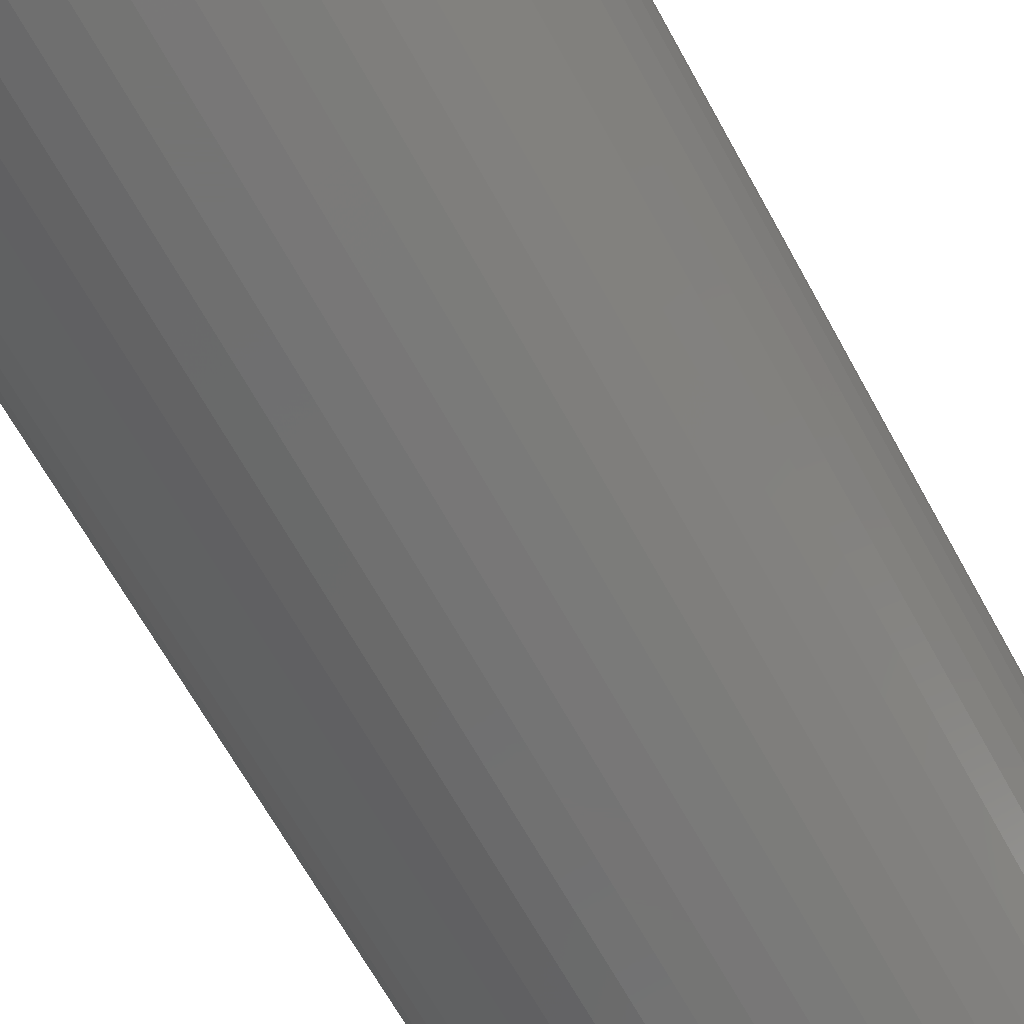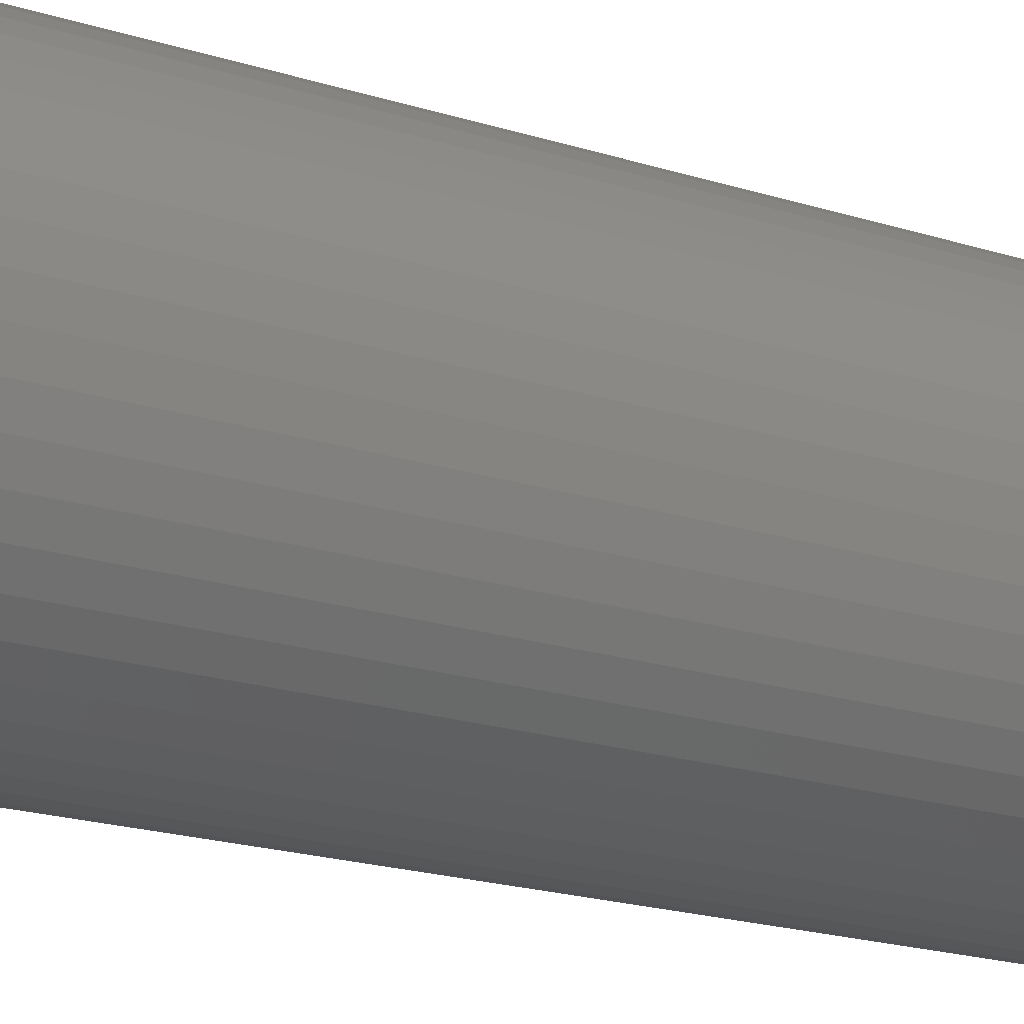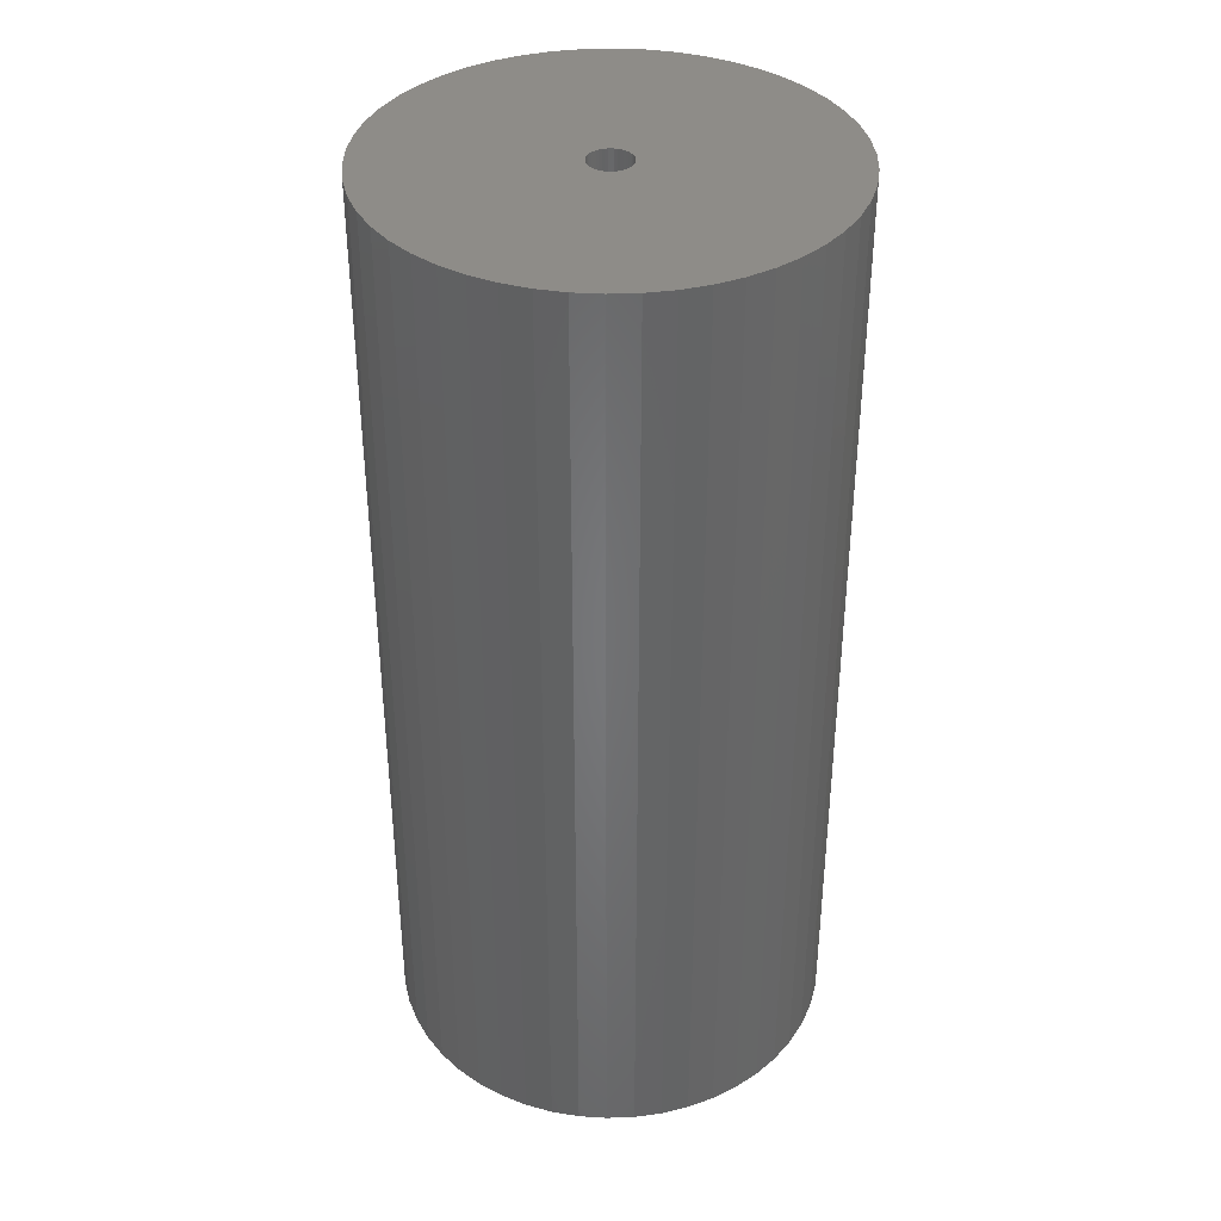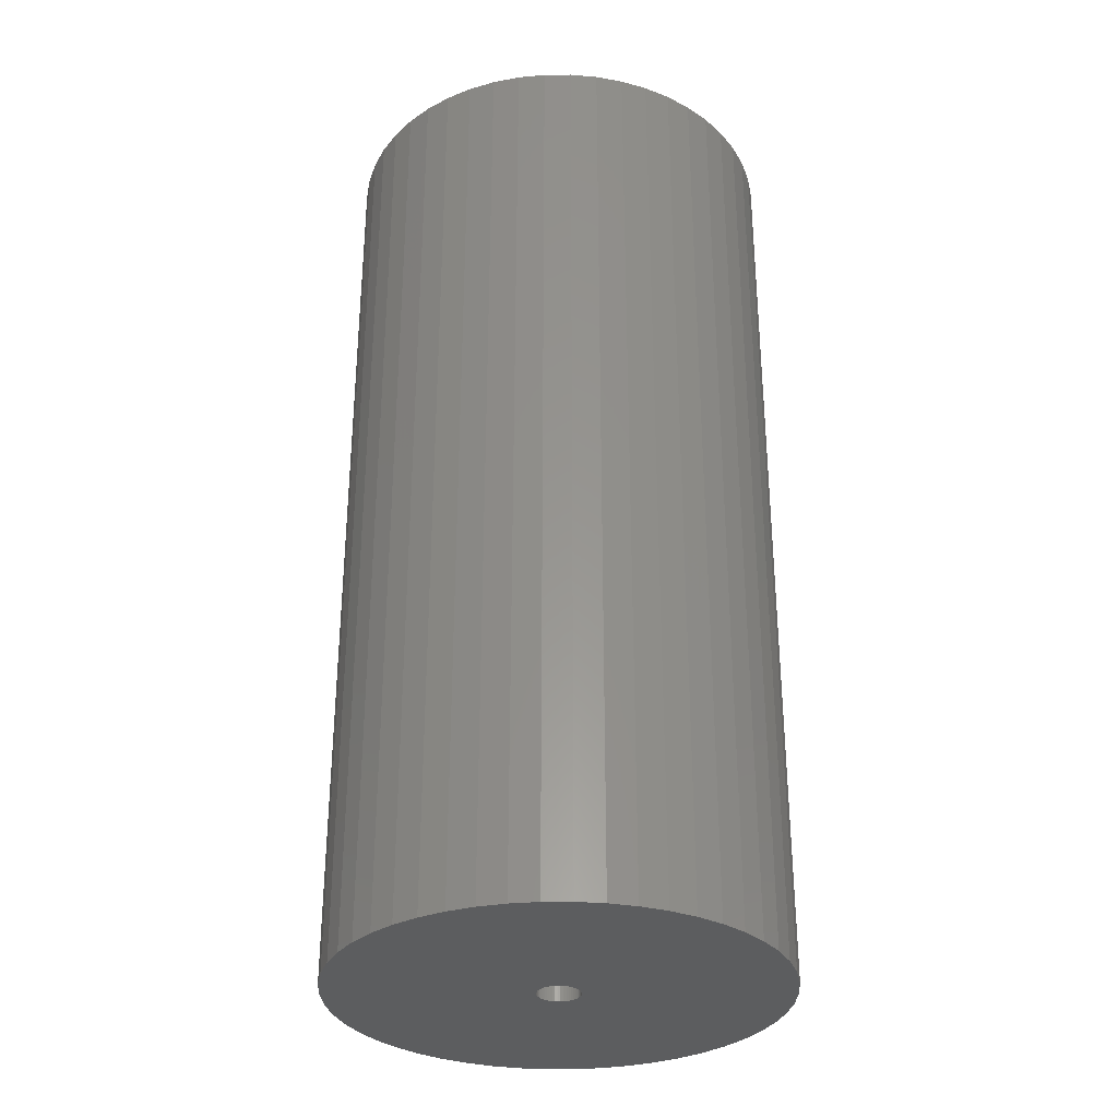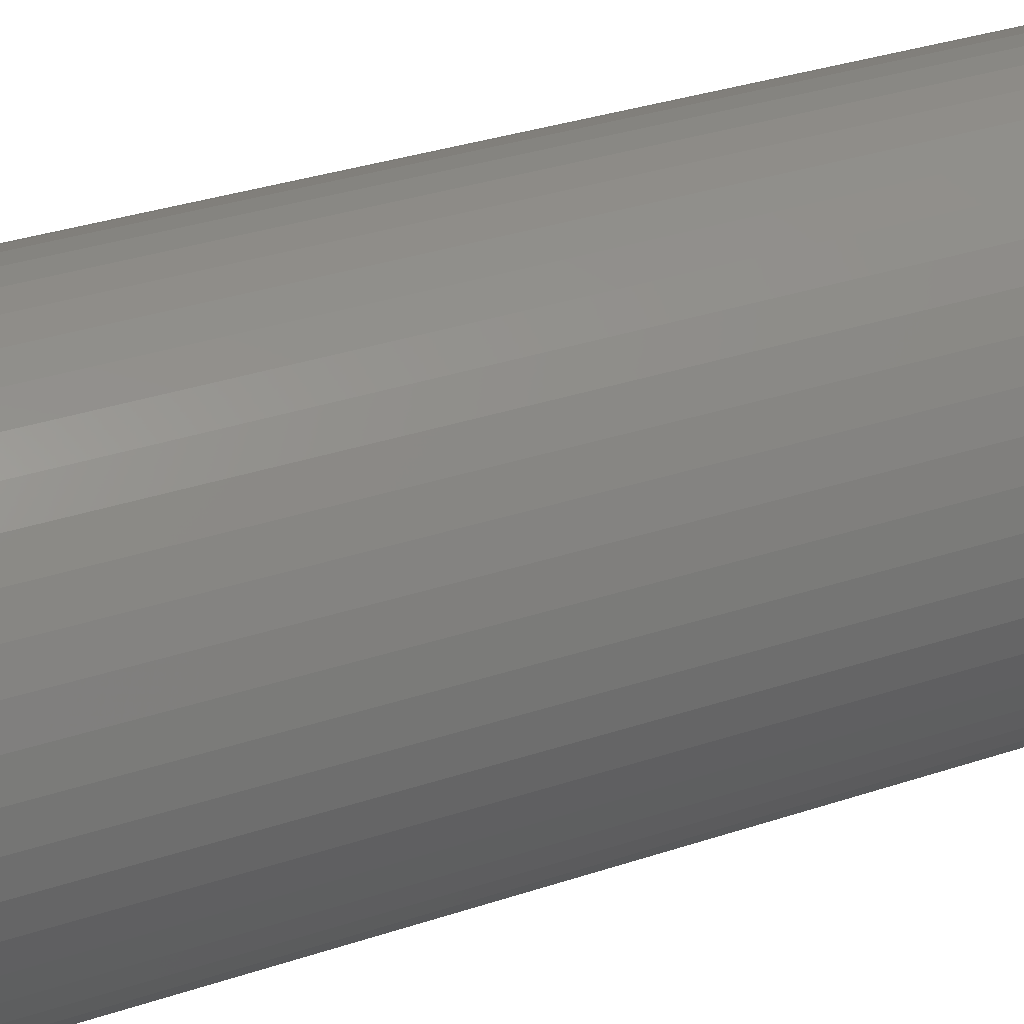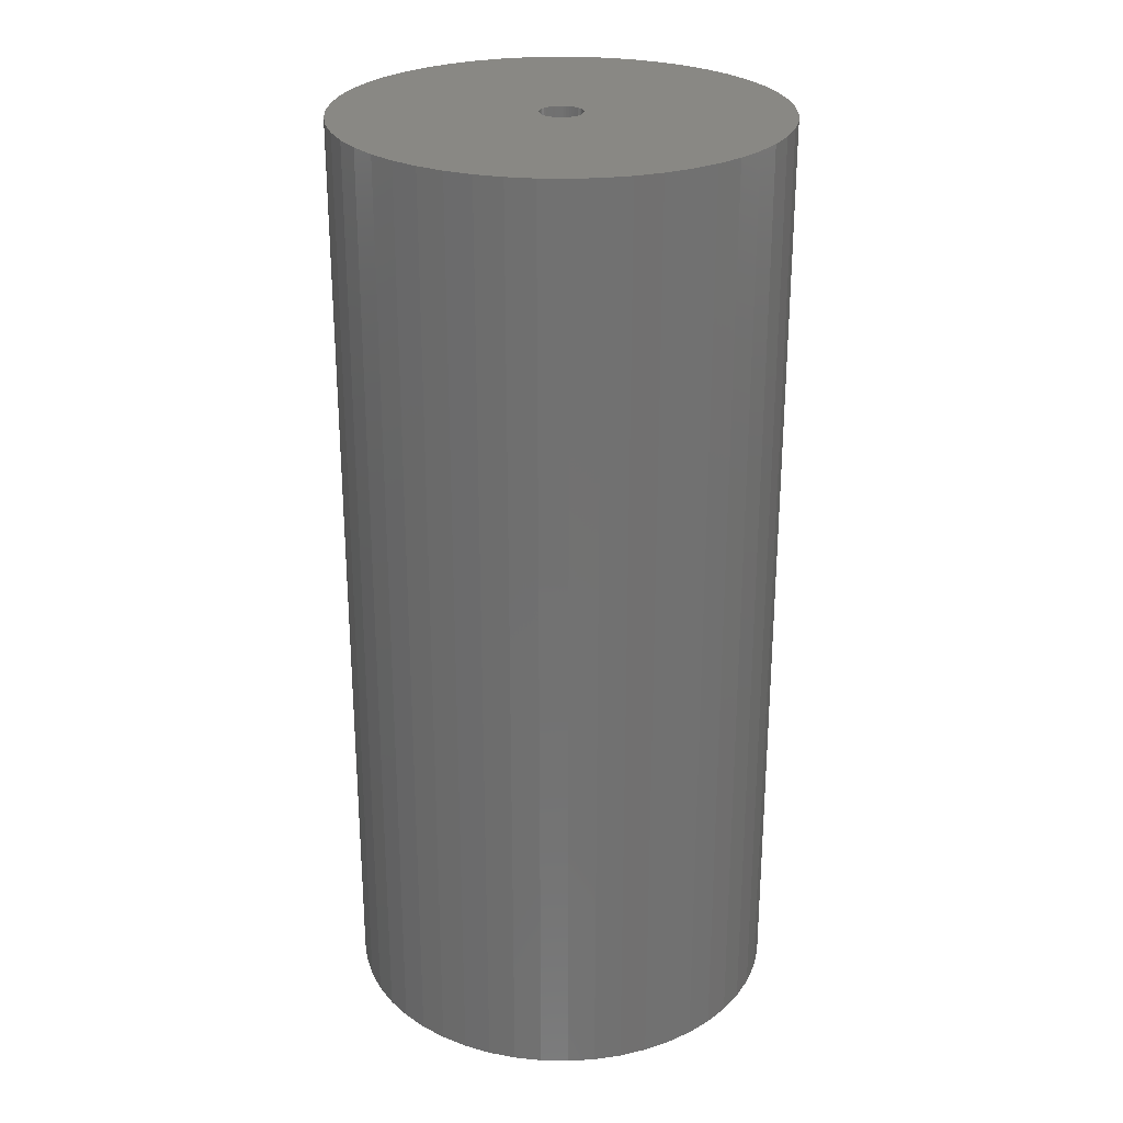
<metadata>
{"format":"stl","ext":"stl","renderer":"f3d","projection":"perspective","resolution":1024,"background":"white","views":[{"elev":-66.4,"azim":28.8,"up":"+Y"},{"elev":-23.3,"azim":-117.0,"up":"+Y"},{"elev":37.6,"azim":26.2,"up":"+Z"},{"elev":-31.5,"azim":166.0,"up":"+Z"},{"elev":33.9,"azim":65.7,"up":"+Y"},{"elev":26.5,"azim":-26.9,"up":"+Z"}]}
</metadata>
<code>
# stl→obj: 200 verts, 400 faces
v 16.25 0 34.5
v 16.12 2.037 -34.5
v 16.12 2.037 34.5
v 16.25 0 -34.5
v -16.25 0 -34.5
v -16.12 2.037 34.5
v -16.12 2.037 -34.5
v -16.25 0 34.5
v 1.02 16.22 -34.5
v -1.02 16.22 34.5
v 1.02 16.22 34.5
v -1.02 16.22 -34.5
v -1.02 -16.22 -34.5
v 1.02 -16.22 34.5
v -1.02 -16.22 34.5
v 1.02 -16.22 -34.5
v 11.85 11.12 -34.5
v 10.36 12.52 34.5
v 11.85 11.12 34.5
v 10.36 12.52 -34.5
v -10.36 12.52 -34.5
v -11.85 11.12 34.5
v -10.36 12.52 34.5
v -11.85 11.12 -34.5
v -5.022 15.45 -34.5
v -6.919 14.7 34.5
v -5.022 15.45 34.5
v -6.919 14.7 -34.5
v 15.11 5.982 34.5
v 14.24 7.829 -34.5
v 14.24 7.829 34.5
v 15.11 5.982 -34.5
v 15.74 4.041 -34.5
v 15.74 4.041 34.5
v 13.15 9.552 -34.5
v 13.15 9.552 34.5
v 6.919 14.7 -34.5
v 5.022 15.45 34.5
v 6.919 14.7 34.5
v 5.022 15.45 -34.5
v 3.045 15.96 34.5
v 3.045 15.96 -34.5
v 8.707 13.72 34.5
v 8.707 13.72 -34.5
v -15.11 5.982 -34.5
v -14.24 7.829 34.5
v -14.24 7.829 -34.5
v -15.11 5.982 34.5
v -13.15 9.552 -34.5
v -13.15 9.552 34.5
v -15.74 4.041 -34.5
v -15.74 4.041 34.5
v -8.707 13.72 34.5
v -8.707 13.72 -34.5
v -3.045 15.96 34.5
v -3.045 15.96 -34.5
v 3.045 -15.96 34.5
v 3.045 -15.96 -34.5
v 1.55 0 34.5
v 1.538 0.1943 34.5
v 16.12 -2.037 34.5
v 1.501 0.3855 34.5
v 1.538 -0.1943 34.5
v 1.441 0.5706 34.5
v 15.74 -4.041 34.5
v 1.358 0.7467 34.5
v 1.501 -0.3855 34.5
v 1.254 0.9111 34.5
v 15.11 -5.982 34.5
v 1.13 1.061 34.5
v 1.441 -0.5706 34.5
v 0.988 1.194 34.5
v 14.24 -7.829 34.5
v 0.8305 1.309 34.5
v 1.358 -0.7467 34.5
v 0.66 1.402 34.5
v 13.15 -9.552 34.5
v 0.479 1.474 34.5
v 1.254 -0.9111 34.5
v 11.85 -11.12 34.5
v 0.2904 1.523 34.5
v 0.09732 1.547 34.5
v -0.09732 1.547 34.5
v -0.2904 1.523 34.5
v -0.479 1.474 34.5
v -0.66 1.402 34.5
v -0.8305 1.309 34.5
v -0.988 1.194 34.5
v -1.13 1.061 34.5
v -1.254 0.9111 34.5
v 1.13 -1.061 34.5
v 10.36 -12.52 34.5
v 0.988 -1.194 34.5
v 8.707 -13.72 34.5
v 0.8305 -1.309 34.5
v 6.919 -14.7 34.5
v 0.66 -1.402 34.5
v 5.022 -15.45 34.5
v 0.479 -1.474 34.5
v 0.2904 -1.523 34.5
v 0.09732 -1.547 34.5
v -0.09732 -1.547 34.5
v -0.2904 -1.523 34.5
v -3.045 -15.96 34.5
v -0.479 -1.474 34.5
v -5.022 -15.45 34.5
v -0.66 -1.402 34.5
v -6.919 -14.7 34.5
v -0.8305 -1.309 34.5
v -8.707 -13.72 34.5
v -0.988 -1.194 34.5
v -10.36 -12.52 34.5
v -1.13 -1.061 34.5
v -11.85 -11.12 34.5
v -1.254 -0.9111 34.5
v -13.15 -9.552 34.5
v -1.358 -0.7467 34.5
v -14.24 -7.829 34.5
v -1.441 -0.5706 34.5
v -15.11 -5.982 34.5
v -1.501 -0.3855 34.5
v -15.74 -4.041 34.5
v -1.538 -0.1943 34.5
v -16.12 -2.037 34.5
v -1.55 0 34.5
v -1.358 0.7467 34.5
v -1.441 0.5706 34.5
v -1.501 0.3855 34.5
v -1.538 0.1943 34.5
v 16.12 -2.037 -34.5
v 15.74 -4.041 -34.5
v 15.11 -5.982 -34.5
v -14.24 -7.829 -34.5
v -15.11 -5.982 -34.5
v 1.55 0 -34.5
v 1.538 -0.1943 -34.5
v 1.501 -0.3855 -34.5
v 1.538 0.1943 -34.5
v 1.441 -0.5706 -34.5
v 14.24 -7.829 -34.5
v 1.358 -0.7467 -34.5
v 13.15 -9.552 -34.5
v 1.501 0.3855 -34.5
v 1.254 -0.9111 -34.5
v 11.85 -11.12 -34.5
v 1.13 -1.061 -34.5
v 10.36 -12.52 -34.5
v 1.441 0.5706 -34.5
v 0.988 -1.194 -34.5
v 8.707 -13.72 -34.5
v 0.8305 -1.309 -34.5
v 6.919 -14.7 -34.5
v 1.358 0.7467 -34.5
v 0.66 -1.402 -34.5
v 5.022 -15.45 -34.5
v 0.479 -1.474 -34.5
v 1.254 0.9111 -34.5
v 0.2904 -1.523 -34.5
v 0.09732 -1.547 -34.5
v -0.09732 -1.547 -34.5
v -0.2904 -1.523 -34.5
v -3.045 -15.96 -34.5
v -0.479 -1.474 -34.5
v -5.022 -15.45 -34.5
v -0.66 -1.402 -34.5
v -6.919 -14.7 -34.5
v -0.8305 -1.309 -34.5
v -8.707 -13.72 -34.5
v -0.988 -1.194 -34.5
v -10.36 -12.52 -34.5
v -1.13 -1.061 -34.5
v -11.85 -11.12 -34.5
v -1.254 -0.9111 -34.5
v 1.13 1.061 -34.5
v 0.988 1.194 -34.5
v 0.8305 1.309 -34.5
v 0.66 1.402 -34.5
v 0.479 1.474 -34.5
v 0.2904 1.523 -34.5
v 0.09732 1.547 -34.5
v -0.09732 1.547 -34.5
v -0.2904 1.523 -34.5
v -0.479 1.474 -34.5
v -0.66 1.402 -34.5
v -0.8305 1.309 -34.5
v -0.988 1.194 -34.5
v -1.13 1.061 -34.5
v -1.254 0.9111 -34.5
v -1.358 0.7467 -34.5
v -1.441 0.5706 -34.5
v -1.501 0.3855 -34.5
v -1.538 0.1943 -34.5
v -1.55 0 -34.5
v -13.15 -9.552 -34.5
v -1.358 -0.7467 -34.5
v -1.441 -0.5706 -34.5
v -1.501 -0.3855 -34.5
v -15.74 -4.041 -34.5
v -1.538 -0.1943 -34.5
v -16.12 -2.037 -34.5
f 1 2 3
f 2 1 4
f 5 6 7
f 6 5 8
f 9 10 11
f 10 9 12
f 13 14 15
f 14 13 16
f 17 18 19
f 18 17 20
f 21 22 23
f 22 21 24
f 25 26 27
f 26 25 28
f 29 30 31
f 30 29 32
f 3 33 34
f 33 3 2
f 31 35 36
f 35 31 30
f 37 38 39
f 38 37 40
f 40 41 38
f 41 40 42
f 20 43 18
f 43 20 44
f 45 46 47
f 46 45 48
f 49 22 24
f 22 49 50
f 51 48 45
f 48 51 52
f 28 53 26
f 53 28 54
f 12 55 10
f 55 12 56
f 16 57 14
f 57 16 58
f 34 32 29
f 32 34 33
f 36 17 19
f 17 36 35
f 42 11 41
f 11 42 9
f 44 39 43
f 39 44 37
f 47 50 49
f 50 47 46
f 7 52 51
f 52 7 6
f 59 1 3
f 60 3 34
f 1 59 61
f 62 34 29
f 63 61 59
f 64 29 31
f 61 63 65
f 66 31 36
f 67 65 63
f 68 36 19
f 65 67 69
f 70 19 18
f 71 69 67
f 72 18 43
f 69 71 73
f 74 43 39
f 75 73 71
f 76 39 38
f 73 75 77
f 78 38 41
f 79 77 75
f 77 79 80
f 3 60 59
f 34 62 60
f 29 64 62
f 31 66 64
f 36 68 66
f 19 70 68
f 81 41 11
f 18 72 70
f 43 74 72
f 39 76 74
f 38 78 76
f 41 81 78
f 11 82 81
f 11 83 82
f 10 83 11
f 83 10 84
f 55 84 10
f 84 55 85
f 27 85 55
f 85 27 86
f 26 86 27
f 86 26 87
f 53 87 26
f 87 53 88
f 23 88 53
f 88 23 89
f 22 89 23
f 89 22 90
f 91 80 79
f 80 91 92
f 93 92 91
f 92 93 94
f 95 94 93
f 94 95 96
f 97 96 95
f 96 97 98
f 99 98 97
f 98 99 57
f 100 57 99
f 57 100 14
f 101 14 100
f 102 14 101
f 15 102 103
f 104 103 105
f 106 105 107
f 108 107 109
f 110 109 111
f 102 15 14
f 112 111 113
f 114 113 115
f 116 115 117
f 118 117 119
f 120 119 121
f 122 121 123
f 124 123 125
f 50 90 22
f 103 104 15
f 90 50 126
f 105 106 104
f 46 126 50
f 107 108 106
f 126 46 127
f 109 110 108
f 48 127 46
f 111 112 110
f 127 48 128
f 113 114 112
f 52 128 48
f 115 116 114
f 128 52 129
f 117 118 116
f 6 129 52
f 119 120 118
f 129 6 125
f 121 122 120
f 8 125 6
f 123 124 122
f 125 8 124
f 54 23 53
f 23 54 21
f 56 27 55
f 27 56 25
f 61 4 1
f 4 61 130
f 69 131 65
f 131 69 132
f 65 130 61
f 130 65 131
f 133 120 134
f 120 133 118
f 135 4 130
f 136 130 131
f 4 135 2
f 137 131 132
f 138 2 135
f 139 132 140
f 2 138 33
f 141 140 142
f 143 33 138
f 144 142 145
f 33 143 32
f 146 145 147
f 148 32 143
f 149 147 150
f 32 148 30
f 151 150 152
f 153 30 148
f 154 152 155
f 30 153 35
f 156 155 58
f 157 35 153
f 35 157 17
f 130 136 135
f 131 137 136
f 132 139 137
f 140 141 139
f 142 144 141
f 145 146 144
f 158 58 16
f 147 149 146
f 150 151 149
f 152 154 151
f 155 156 154
f 58 158 156
f 16 159 158
f 16 160 159
f 13 160 16
f 160 13 161
f 162 161 13
f 161 162 163
f 164 163 162
f 163 164 165
f 166 165 164
f 165 166 167
f 168 167 166
f 167 168 169
f 170 169 168
f 169 170 171
f 172 171 170
f 171 172 173
f 174 17 157
f 17 174 20
f 175 20 174
f 20 175 44
f 176 44 175
f 44 176 37
f 177 37 176
f 37 177 40
f 178 40 177
f 40 178 42
f 179 42 178
f 42 179 9
f 180 9 179
f 181 9 180
f 12 181 182
f 56 182 183
f 25 183 184
f 28 184 185
f 54 185 186
f 181 12 9
f 21 186 187
f 24 187 188
f 49 188 189
f 47 189 190
f 45 190 191
f 51 191 192
f 7 192 193
f 194 173 172
f 182 56 12
f 173 194 195
f 183 25 56
f 133 195 194
f 184 28 25
f 195 133 196
f 185 54 28
f 134 196 133
f 186 21 54
f 196 134 197
f 187 24 21
f 198 197 134
f 188 49 24
f 197 198 199
f 189 47 49
f 200 199 198
f 190 45 47
f 199 200 193
f 191 51 45
f 5 193 200
f 192 7 51
f 193 5 7
f 150 92 94
f 92 150 147
f 134 122 198
f 122 134 120
f 147 80 92
f 80 147 145
f 152 94 96
f 94 152 150
f 155 96 98
f 96 155 152
f 58 98 57
f 98 58 155
f 73 132 69
f 132 73 140
f 77 140 73
f 140 77 142
f 162 15 104
f 15 162 13
f 166 106 108
f 106 166 164
f 164 104 106
f 104 164 162
f 172 116 194
f 116 172 114
f 172 112 114
f 112 172 170
f 198 124 200
f 124 198 122
f 200 8 5
f 8 200 124
f 80 142 77
f 142 80 145
f 168 108 110
f 108 168 166
f 170 110 112
f 110 170 168
f 194 118 133
f 118 194 116
f 135 60 138
f 60 135 59
f 125 192 129
f 192 125 193
f 181 82 83
f 82 181 180
f 159 102 101
f 102 159 160
f 175 70 72
f 70 175 174
f 187 88 89
f 88 187 186
f 184 85 86
f 85 184 183
f 148 66 153
f 66 148 64
f 153 68 157
f 68 153 66
f 178 76 78
f 76 178 177
f 179 78 81
f 78 179 178
f 176 72 74
f 72 176 175
f 126 188 90
f 188 126 189
f 90 187 89
f 187 90 188
f 128 190 127
f 190 128 191
f 185 86 87
f 86 185 184
f 183 84 85
f 84 183 182
f 154 99 97
f 99 154 156
f 143 64 148
f 64 143 62
f 138 62 143
f 62 138 60
f 157 70 174
f 70 157 68
f 180 81 82
f 81 180 179
f 177 74 76
f 74 177 176
f 127 189 126
f 189 127 190
f 129 191 128
f 191 129 192
f 186 87 88
f 87 186 185
f 182 83 84
f 83 182 181
f 139 67 137
f 67 139 71
f 137 63 136
f 63 137 67
f 163 107 105
f 107 163 165
f 151 97 95
f 97 151 154
f 144 75 141
f 75 144 79
f 136 59 135
f 59 136 63
f 161 105 103
f 105 161 163
f 113 173 115
f 173 113 171
f 119 197 121
f 197 119 196
f 146 79 144
f 79 146 91
f 149 95 93
f 95 149 151
f 141 71 139
f 71 141 75
f 160 103 102
f 103 160 161
f 165 109 107
f 109 165 167
f 115 195 117
f 195 115 173
f 117 196 119
f 196 117 195
f 121 199 123
f 199 121 197
f 123 193 125
f 193 123 199
f 146 93 91
f 93 146 149
f 156 100 99
f 100 156 158
f 158 101 100
f 101 158 159
f 169 113 111
f 113 169 171
f 167 111 109
f 111 167 169

</code>
